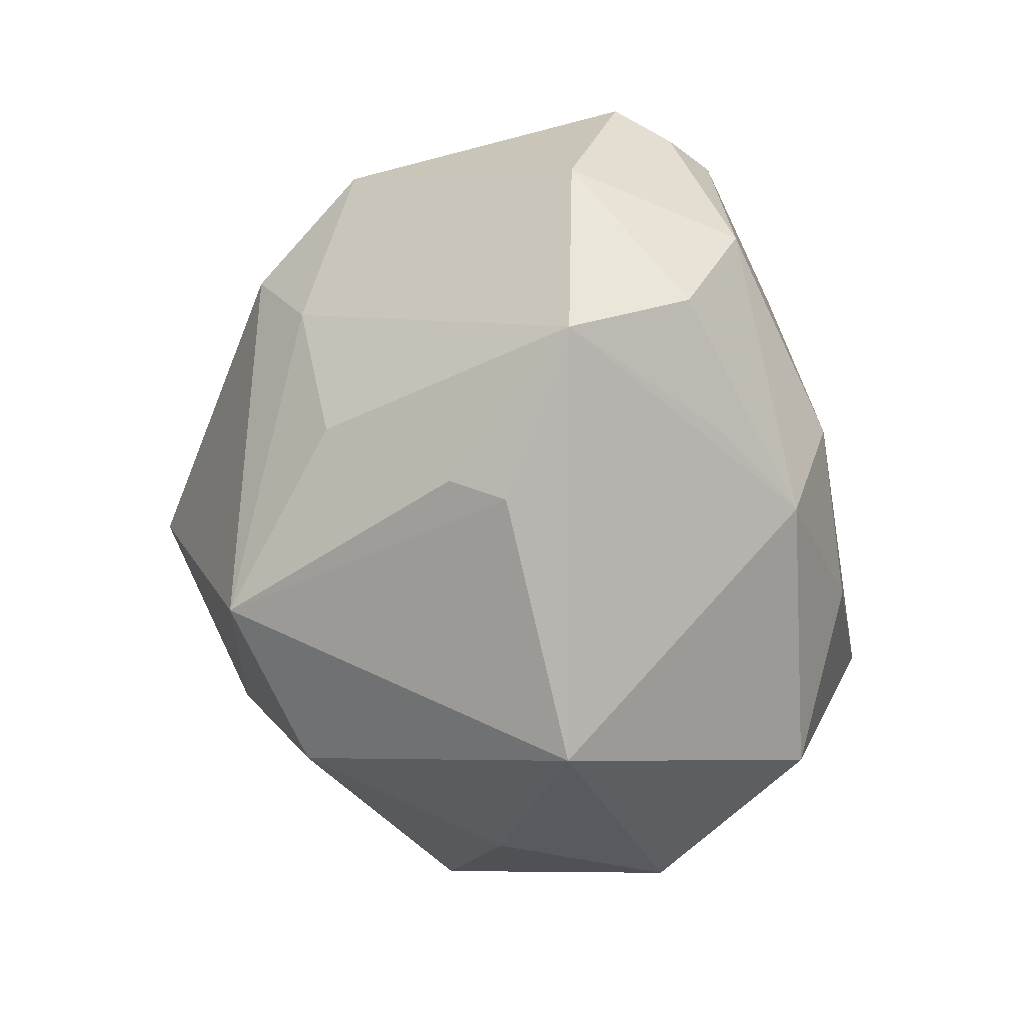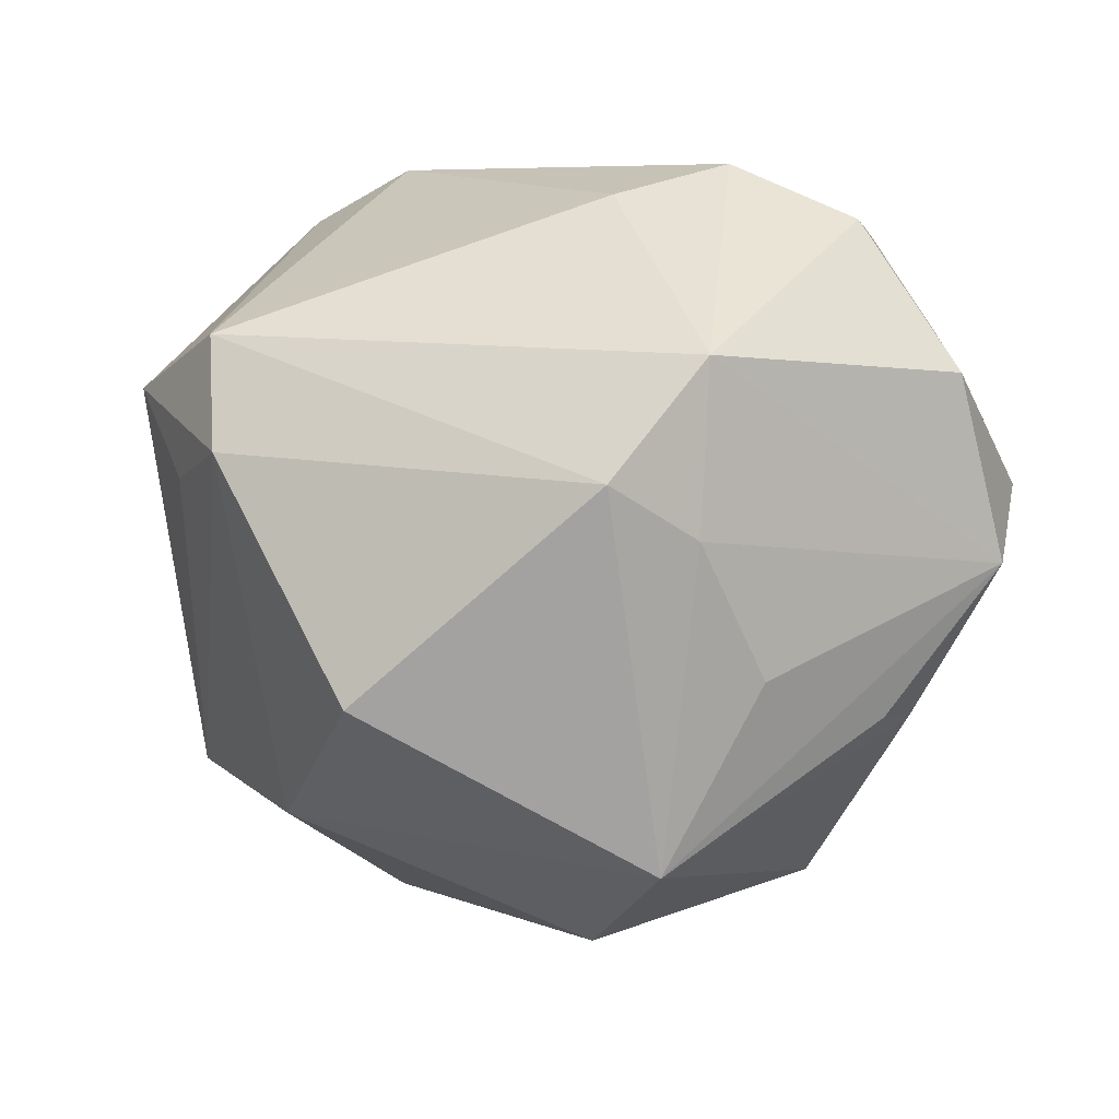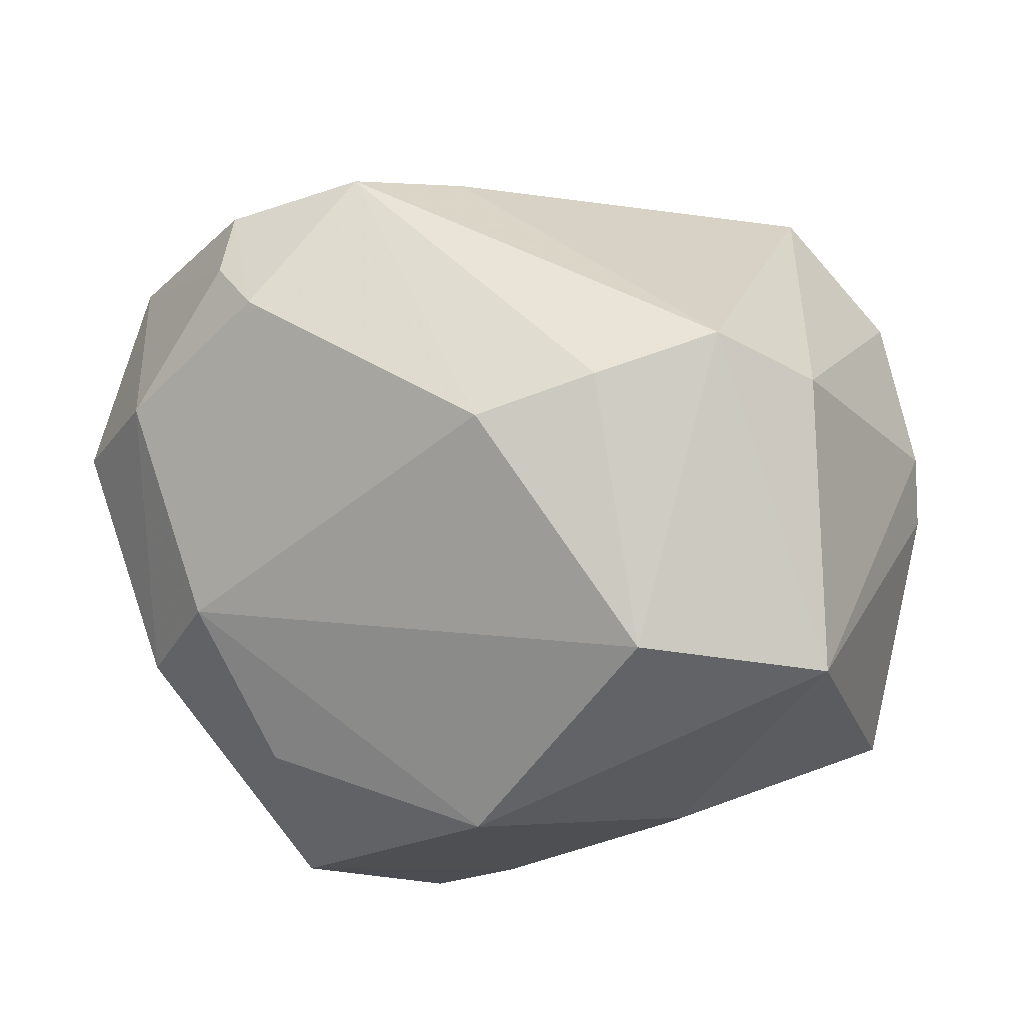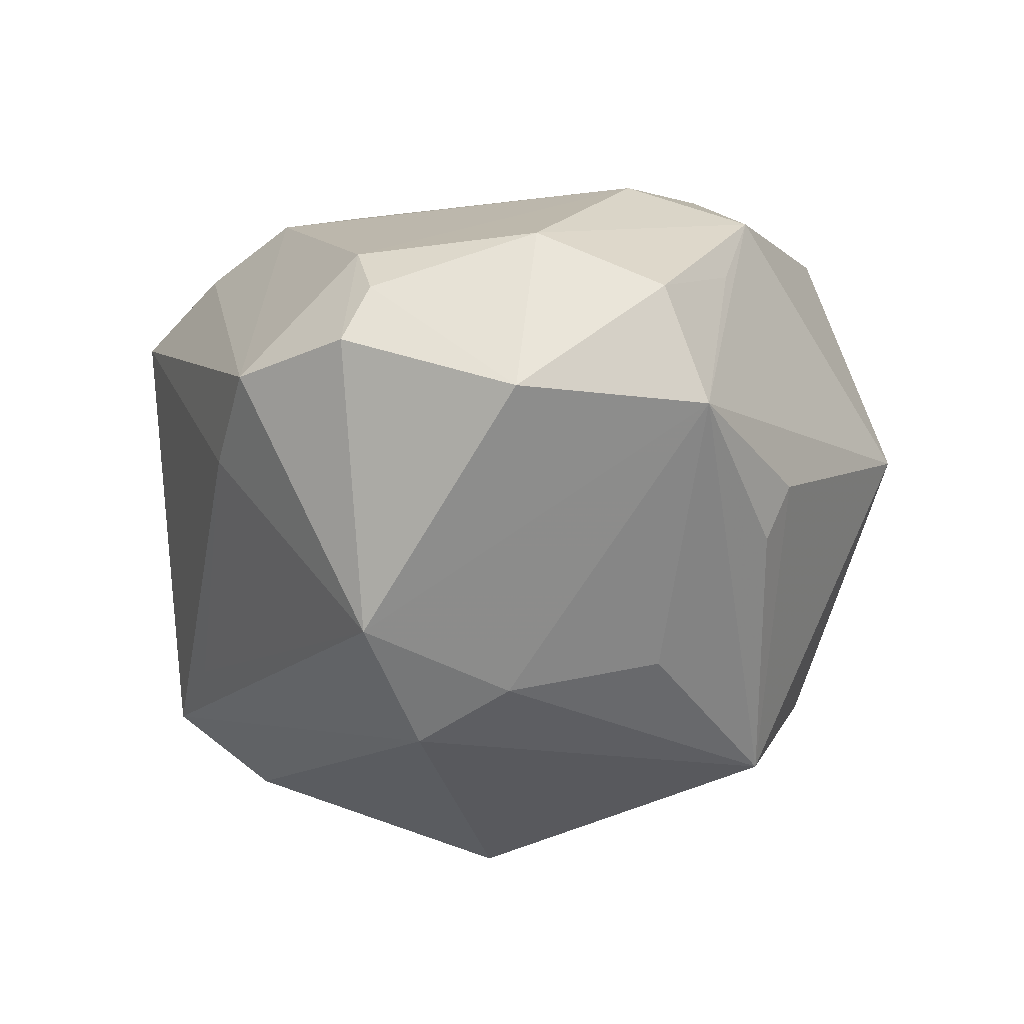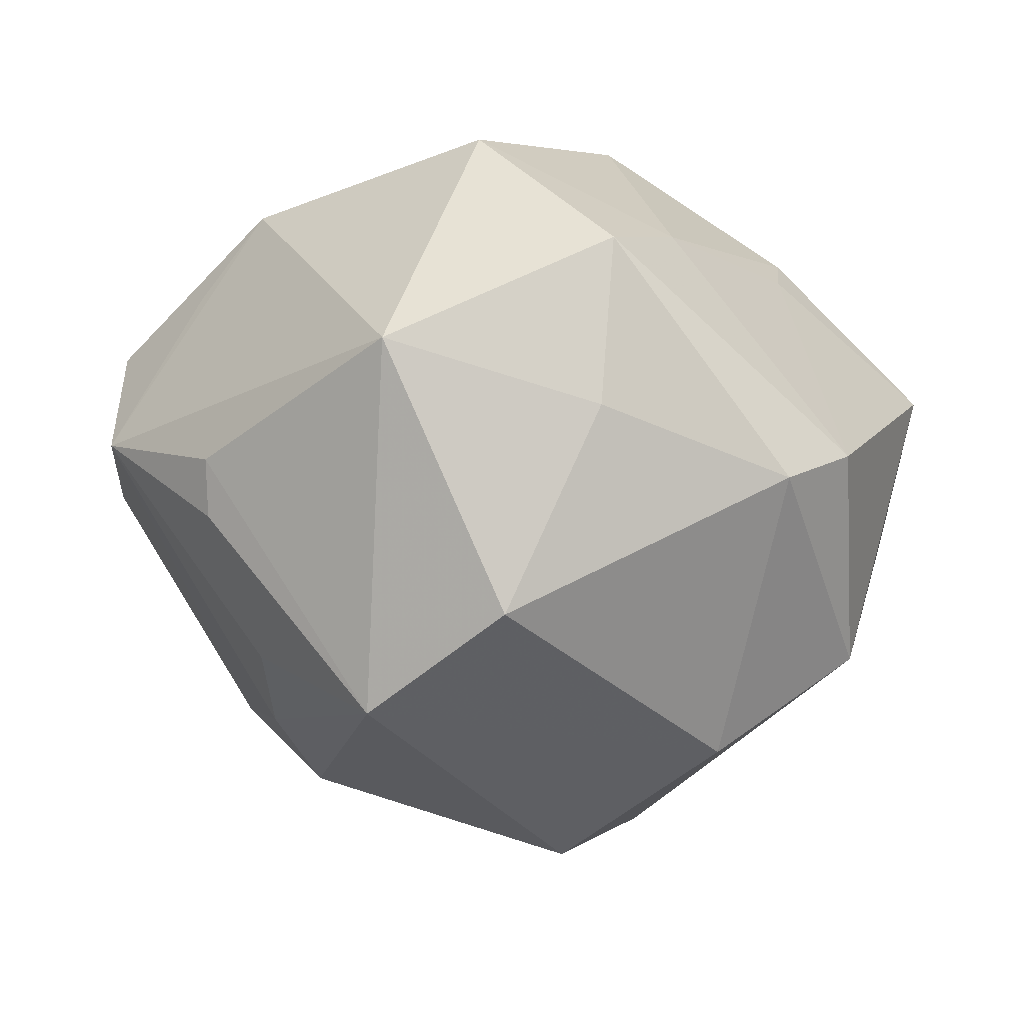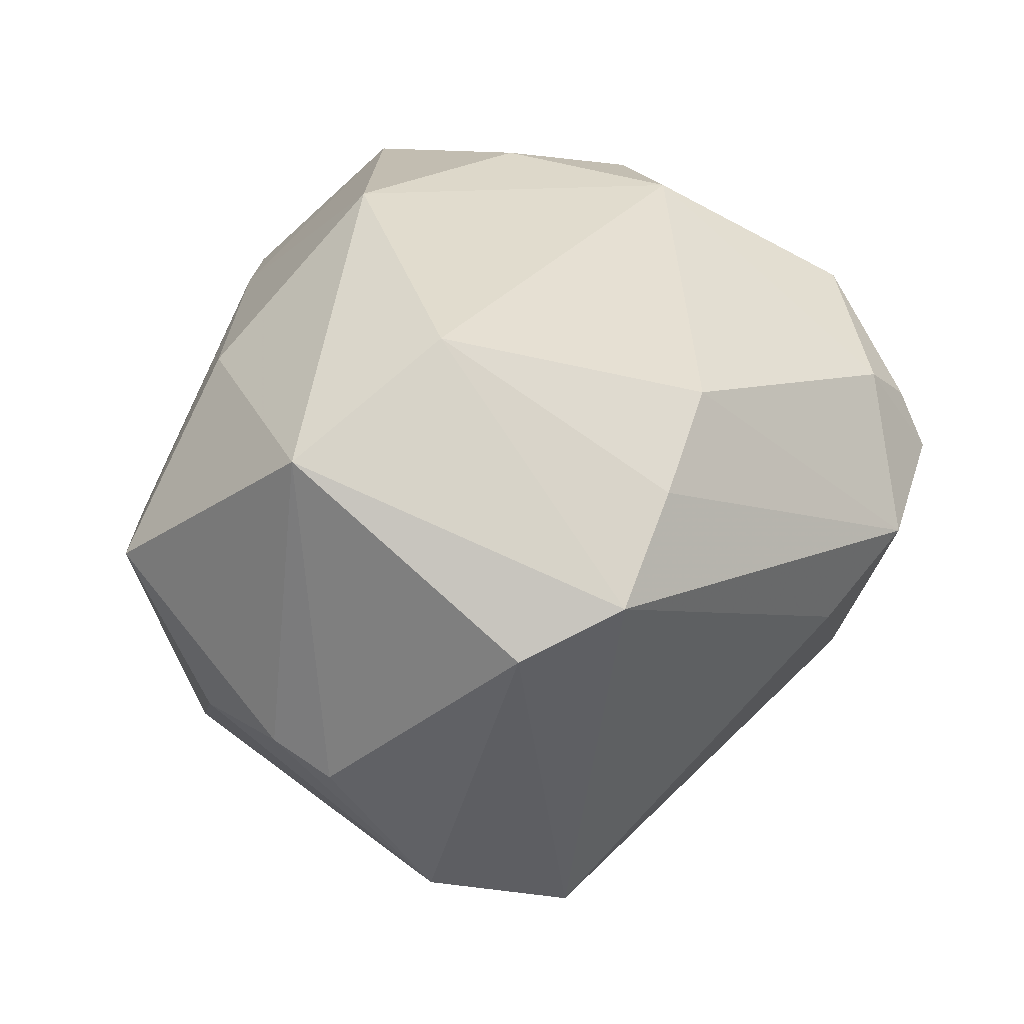
<metadata>
{"format":"obj","ext":"obj","renderer":"f3d","projection":"perspective","resolution":1024,"background":"white","views":[{"elev":-16.4,"azim":-91.9,"up":"+Y"},{"elev":23.3,"azim":-158.0,"up":"+Y"},{"elev":28.5,"azim":13.9,"up":"+Y"},{"elev":-9.3,"azim":-121.7,"up":"+Z"},{"elev":-18.5,"azim":-20.7,"up":"+Z"},{"elev":37.6,"azim":128.0,"up":"+Z"}]}
</metadata>
<code>
v 0.02096 0.02921 0.01495
v -0.01669 -0.01251 0.02775
v 0.03835 0.003664 -0.001978
v -0.03522 -0.009332 -0.004019
v -0.03668 0.02079 0.001721
v 0.02905 0.02409 0.01176
v -0.02139 0.02785 0.01562
v -0.02436 0.000706 0.02529
v 0.01135 0.02671 0.02041
v -0.01513 -0.0279 0.02362
v -0.006095 0.03394 -0.001336
v 0.0179 0.006977 0.03174
v 0.01324 0.02609 -0.01865
v 0.01878 0.01648 -0.02888
v -0.02694 -0.0004407 -0.01989
v 0.03218 0.01637 -0.01704
v 0.01985 -0.03144 -0.004135
v -0.02109 -0.01571 -0.02841
v -0.0257 0.03175 0.006539
v -0.01552 0.01797 -0.02692
v -0.03263 0.01615 0.01666
v -0.02191 0.0124 -0.02259
v -0.03426 -0.007381 -0.008881
v 0.01312 -0.01609 -0.02919
v -0.02553 0.02883 0.01162
v -0.03467 -0.00289 0.01481
v -0.0304 -0.008467 0.02165
v 0.01224 -0.03428 -0.008075
v -0.04144 0.004182 0.001136
v 0.0375 -0.005168 -0.003104
v -0.03965 0.007441 0.01156
v 0.03665 -0.01524 0.009031
v 0.03348 0.003455 0.02604
v -0.01445 0.03593 0.004834
v 0.003432 -0.0009219 -0.0368
v 0.01875 -0.021 0.01728
v 0.02538 0.01111 -0.02326
v -0.005671 -0.03693 0.01145
v 0.03753 0.009418 -0.003775
v 0.02035 -0.01793 0.02057
v -0.01239 -0.02748 -0.02153
v 0.0221 0.02434 -0.02236
v -0.02478 -0.02994 0.001737
v 0.00182 0.02349 0.02437
v -0.02082 0.02664 -0.01801
v 0.003824 -0.01386 0.03201
v -0.006021 -0.0345 -0.003626
v 0.02643 -0.01803 -0.01944
v 0.002987 -0.03057 0.01556
f 12 8 46
f 46 8 2
f 27 29 43
f 2 8 27
f 20 35 18
f 35 20 14
f 5 29 31
f 45 29 5
f 18 43 4
f 43 29 4
f 48 28 24
f 18 35 24
f 24 14 48
f 35 14 24
f 38 43 47
f 47 28 38
f 10 46 2
f 2 27 10
f 10 43 38
f 10 27 43
f 31 29 26
f 26 27 31
f 29 27 26
f 22 29 45
f 45 20 22
f 22 20 18
f 16 48 37
f 37 14 16
f 48 14 37
f 42 20 45
f 42 14 20
f 16 14 42
f 23 29 18
f 18 4 23
f 23 4 29
f 18 24 41
f 41 24 28
f 28 47 41
f 41 43 18
f 41 47 43
f 6 39 16
f 16 42 6
f 6 42 1
f 9 1 34
f 12 1 9
f 21 5 31
f 8 7 21
f 31 27 21
f 21 27 8
f 19 7 34
f 19 34 45
f 45 5 19
f 18 29 15
f 15 22 18
f 29 22 15
f 45 34 11
f 34 1 11
f 1 42 11
f 30 32 48
f 30 48 16
f 32 30 3
f 16 39 3
f 3 30 16
f 17 28 48
f 38 28 17
f 48 32 17
f 34 7 44
f 44 9 34
f 44 7 8
f 12 9 44
f 44 8 12
f 25 21 7
f 7 19 25
f 5 21 25
f 25 19 5
f 13 42 45
f 45 11 13
f 13 11 42
f 33 40 32
f 12 46 33
f 46 40 33
f 32 3 33
f 33 1 12
f 33 6 1
f 39 6 33
f 33 3 39
f 38 17 49
f 49 40 46
f 49 10 38
f 46 10 49
f 36 17 32
f 36 49 17
f 32 40 36
f 40 49 36

</code>
